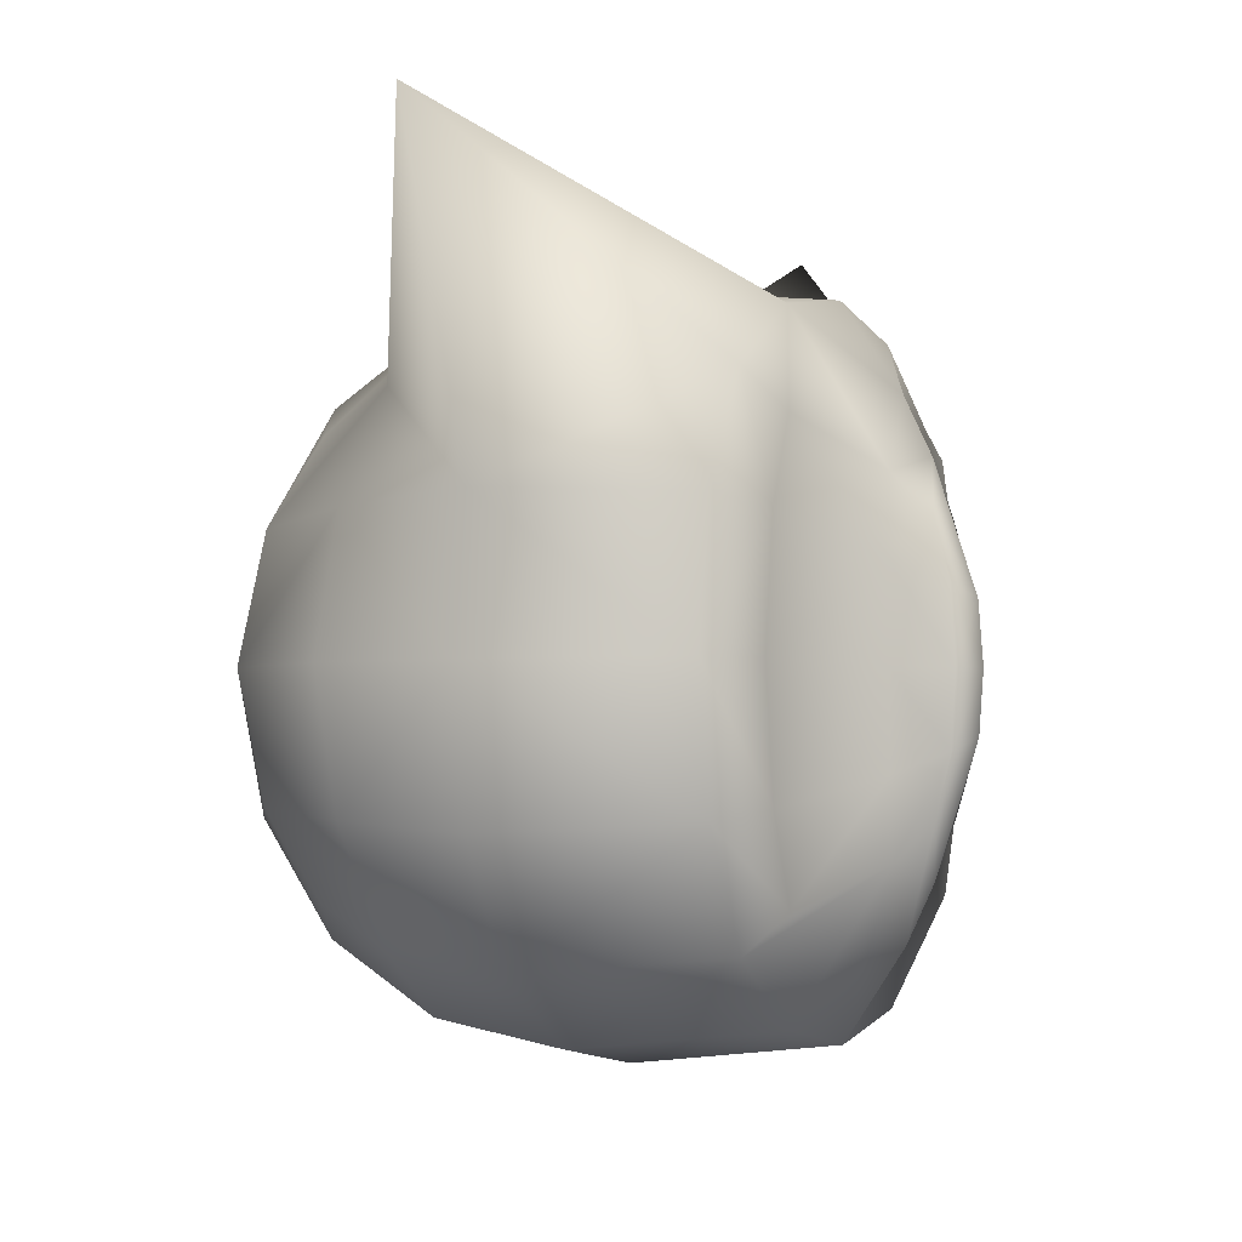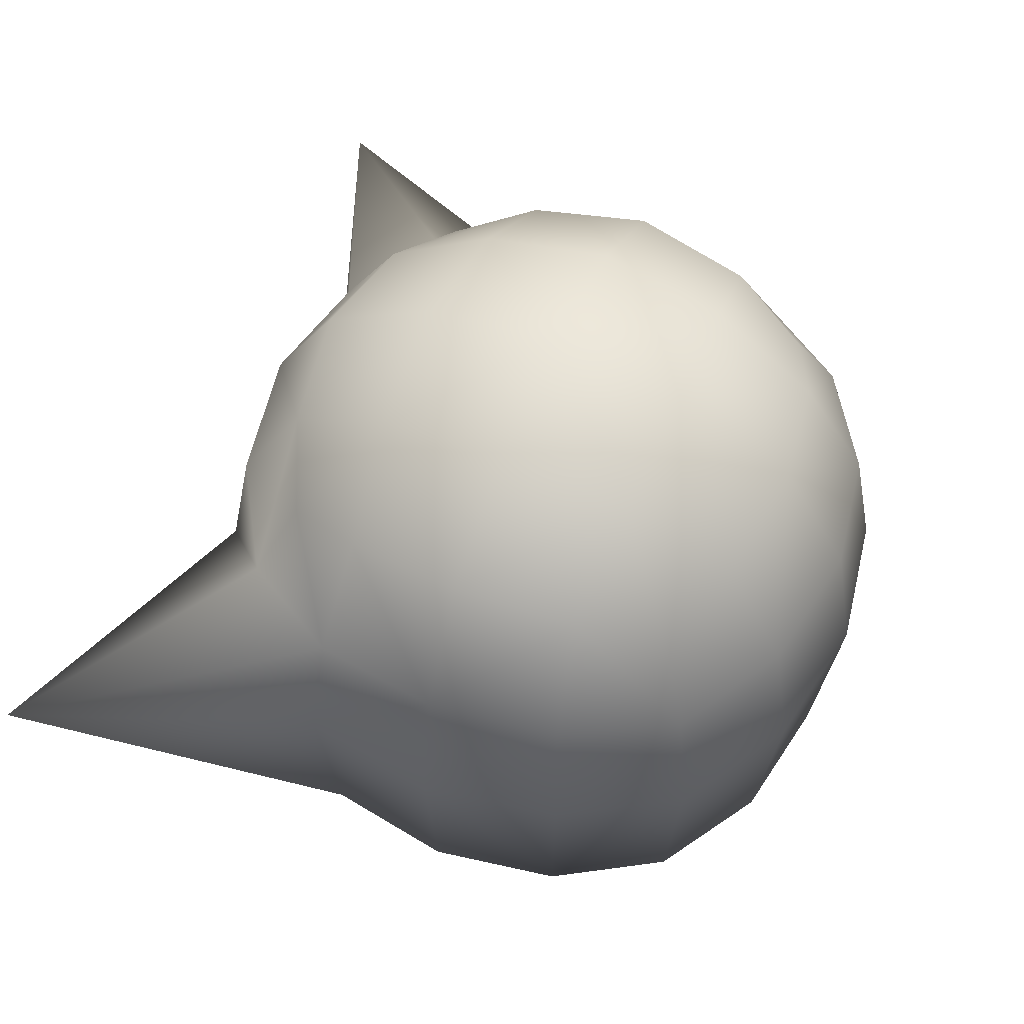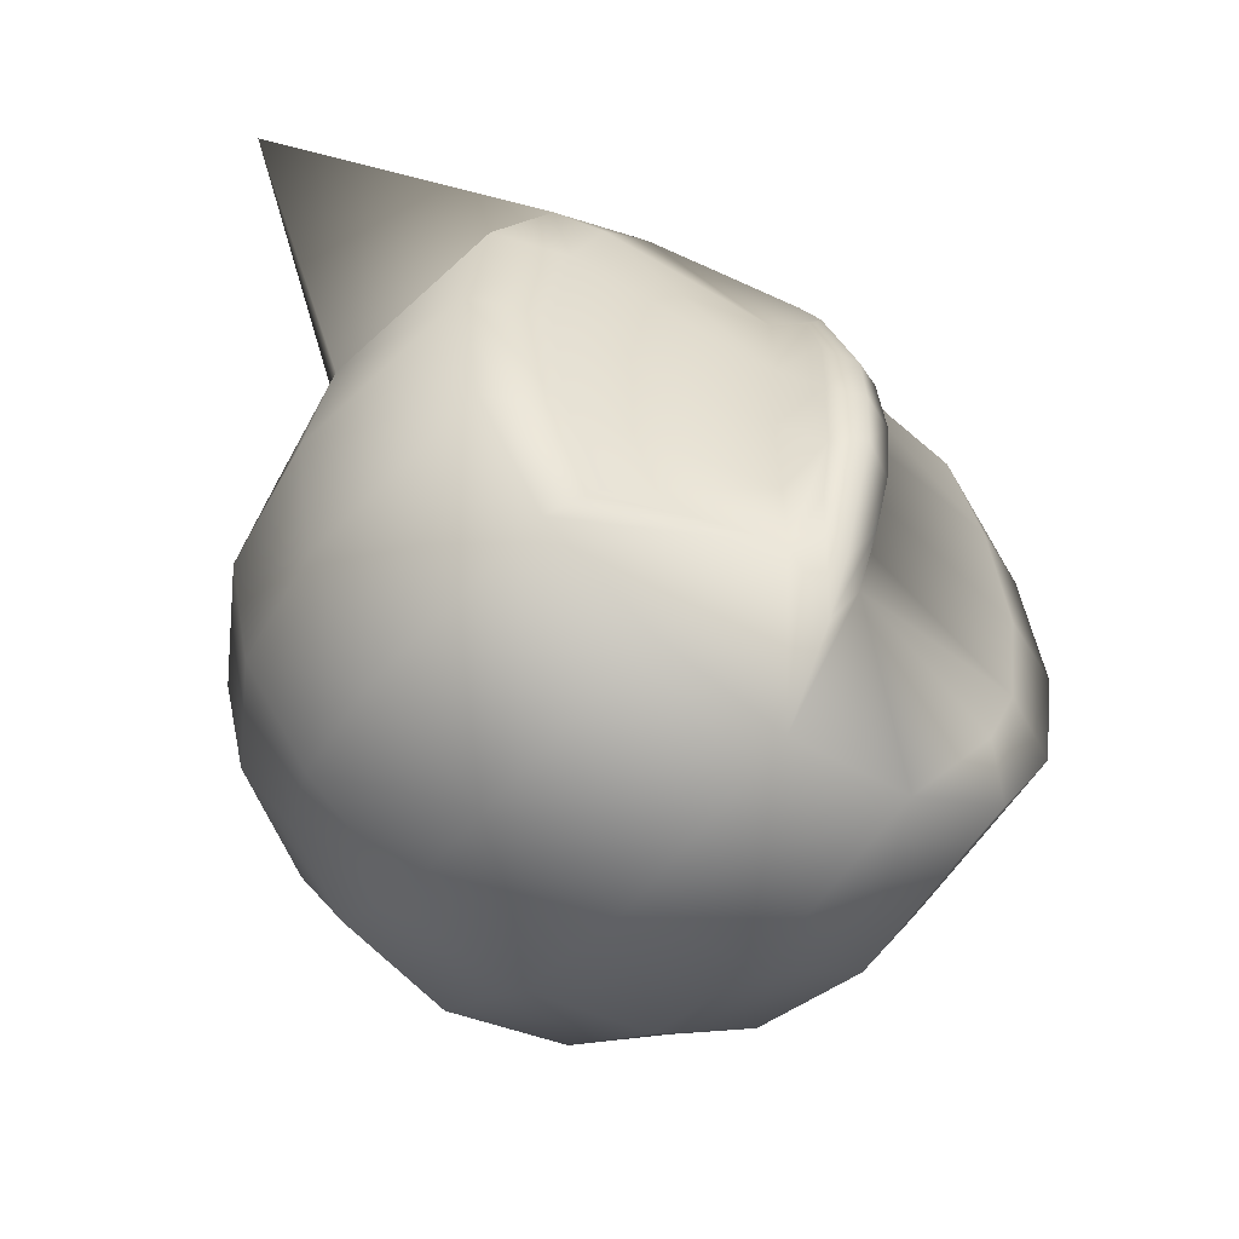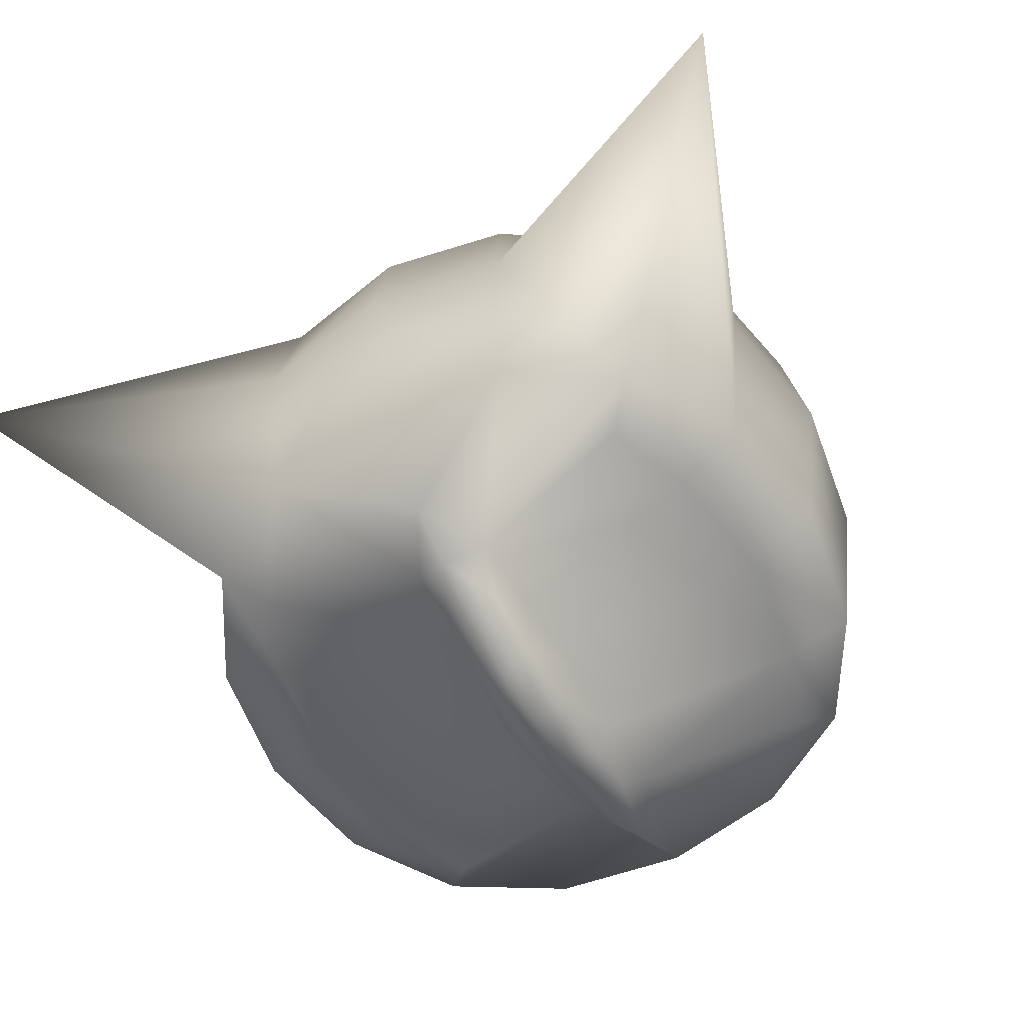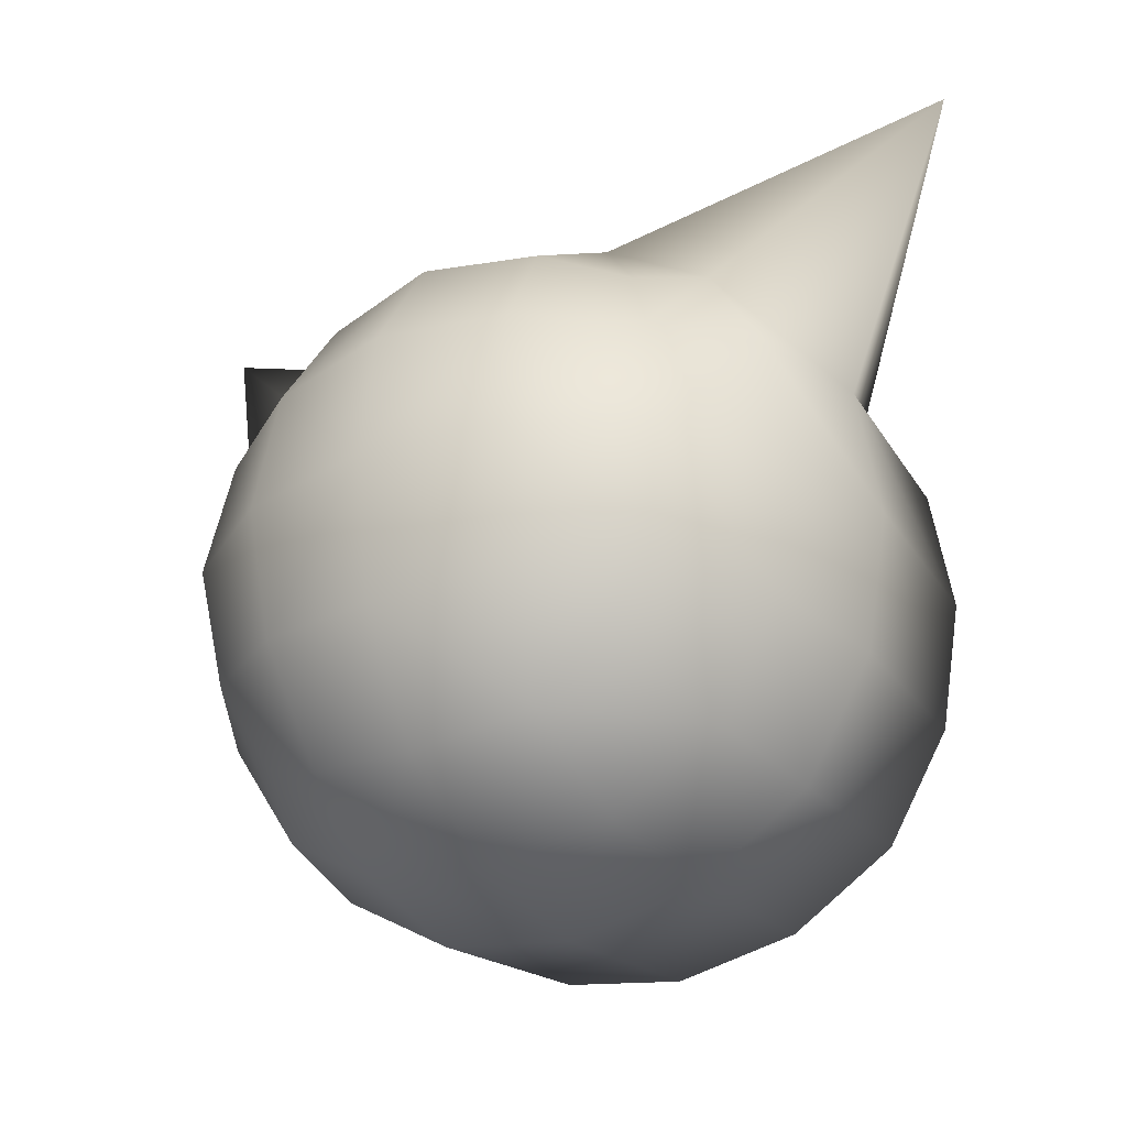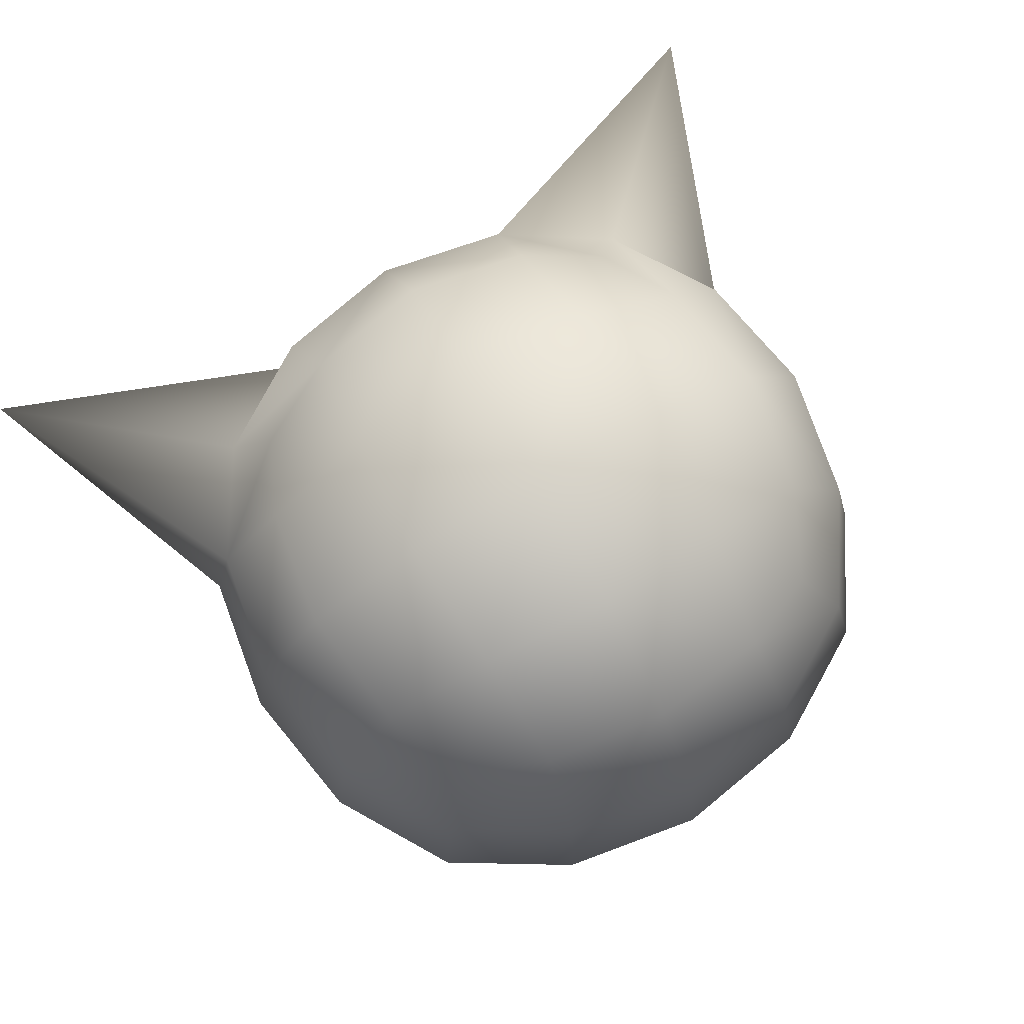
<metadata>
{"format":"obj","ext":"obj","renderer":"f3d","projection":"perspective","resolution":1024,"background":"white","views":[{"elev":-3.2,"azim":114.1,"up":"+Y"},{"elev":56.5,"azim":-67.0,"up":"+Z"},{"elev":-53.2,"azim":142.3,"up":"+Y"},{"elev":-58.8,"azim":-150.4,"up":"+Z"},{"elev":-29.1,"azim":33.0,"up":"+Y"},{"elev":77.2,"azim":-29.9,"up":"+Z"}]}
</metadata>
<code>
o Cube1
v -0.5093 -0.5093 -0.5803
v -0.5093 -0.5093 0.5093
v -0.5093 0.5093 -0.5803
v -0.5093 0.5093 0.5093
v 0.5093 -0.5093 -0.5803
v 0.5093 -0.5093 0.5093
v 0.5093 0.5093 -0.5803
v 0.5093 0.5093 0.5093
v -0.6432 -0.6432 -3.469e-18
v -0.6432 -1.717e-18 -0.5803
v -4.632e-19 -0.6003 -0.6557
v -0.6432 -3.469e-18 0.6432
v -3.469e-18 -0.6432 0.6432
v -1.119 1.119 -3.469e-18
v -4.632e-19 0.6003 -0.6557
v -3.469e-18 0.6432 0.6432
v 0.6432 -0.6432 -3.469e-18
v 0.6432 -1.717e-18 -0.5803
v 0.6432 -3.469e-18 0.6432
v 1.119 1.119 -3.469e-18
v 0 0.8785 3.469e-18
v 0 -0.8785 -3.469e-18
v 0 -3.469e-18 0.8785
v -2.644e-19 -7.22e-19 -0.8336
v 0.8785 0 -3.469e-18
v -0.8785 0 3.469e-18
v -0.599 -0.599 -0.5091
v -0.599 -0.3021 -0.5803
v -0.09352 -0.4239 -0.6557
v -0.599 -0.3021 0.599
v -0.3021 -0.599 0.599
v -0.599 0.599 -0.5091
v -0.09352 0.4239 -0.6557
v -0.3021 0.599 0.599
v 0.599 -0.599 -0.5091
v 0.599 -0.3021 -0.5803
v 0.599 -0.3021 0.599
v 0.599 0.599 -0.5091
v -0.599 -0.599 0.3021
v -0.599 0.3021 -0.5803
v 0.09352 -0.4239 -0.6557
v -0.599 0.3021 0.599
v 0.3021 -0.599 0.599
v -0.599 0.599 0.3021
v 0.09352 0.4239 -0.6557
v 0.3021 0.599 0.599
v 0.599 -0.599 0.3021
v 0.599 0.3021 -0.5803
v 0.599 0.3021 0.599
v 0.599 0.599 0.3021
v 0 0.8194 0.3507
v -0.3507 0.8194 0
v 1.035e-18 0.8194 -0.5091
v 0.3507 0.8194 0
v 1.035e-18 -0.8194 -0.5091
v -0.3507 -0.8194 0
v 0 -0.8194 0.3507
v 0.3507 -0.8194 0
v 0 -0.3507 0.8194
v -0.3507 0 0.8194
v 0 0.3507 0.8194
v 0.3507 0 0.8194
v -2.644e-19 0.1489 -0.8226
v -0.1086 4.648e-18 -0.6557
v -2.644e-19 -0.1489 -0.8226
v 0.1086 4.648e-18 -0.6557
v 0.8194 -2.069e-18 -0.5091
v 0.8194 -0.3507 0
v 0.8194 0 0.3507
v 0.8194 0.3507 0
v -0.8194 0 0.3507
v -0.8194 -0.3507 0
v -0.8194 -2.069e-18 -0.5091
v -0.8194 0.3507 0
v -0.3264 0.7639 0.3264
v -0.3264 0.7639 -0.5091
v 0.3264 0.7639 -0.5091
v 0.3264 0.7639 0.3264
v -0.3264 -0.7639 -0.5091
v -0.3264 -0.7639 0.3264
v 0.3264 -0.7639 0.3264
v 0.3264 -0.7639 -0.5091
v -0.3264 -0.3264 0.7639
v -0.3264 0.3264 0.7639
v 0.3264 0.3264 0.7639
v 0.3264 -0.3264 0.7639
v -0.1011 0.231 -0.6557
v -0.1011 -0.231 -0.6557
v 0.1011 -0.231 -0.6557
v 0.1011 0.231 -0.6557
v 0.7639 -0.3264 -0.5091
v 0.7639 -0.3264 0.3264
v 0.7639 0.3264 0.3264
v 0.7639 0.3264 -0.5091
v -0.7639 -0.3264 0.3264
v -0.7639 -0.3264 -0.5091
v -0.7639 0.3264 -0.5091
v -0.7639 0.3264 0.3264
v 8.404e-20 -0.4624 -0.7211
v 8.404e-20 0.4624 -0.7211
v -0.08818 -4.11e-20 -0.7984
v 0.08818 -4.11e-20 -0.7984
v -0.07953 0.1814 -0.7854
v -0.07953 -0.1814 -0.7854
v 0.07953 -0.1814 -0.7854
v 0.07953 0.1814 -0.7854
v 0.07071 0.3308 -0.7453
v -0.07071 -0.3308 -0.7453
v 0.07071 -0.3308 -0.7453
v -0.07071 0.3308 -0.7453
g Cube1_ojo
f 1 29 79 27
f 2 31 83 30
f 2 39 80 31
f 3 40 97 32
f 4 42 84 34
f 4 44 98 42
f 5 36 91 35
f 5 41 89 36
f 6 47 92 37
f 7 45 77 38
f 7 48 90 45
f 8 50 78 46
f 9 27 79 56
f 9 56 80 39
f 10 28 96 73
f 10 73 97 40
f 11 29 108 99
f 11 99 109 41
f 12 30 83 60
f 12 60 84 42
f 13 31 80 57
f 13 57 81 43
f 14 32 97 74
f 14 74 98 44
f 15 33 76 53
f 15 53 77 45
f 16 34 84 61
f 16 61 85 46
f 17 35 91 68
f 17 68 92 47
f 18 36 89 66
f 18 66 90 48
f 19 37 92 69
f 19 69 93 49
f 20 38 77 54
f 20 54 78 50
f 21 52 75 51
f 21 53 76 52
f 21 54 77 53
f 22 56 79 55
f 22 57 80 56
f 22 58 81 57
f 23 60 83 59
f 23 61 84 60
f 23 62 85 61
f 24 101 103 63
f 24 102 105 65
f 25 68 91 67
f 25 69 92 68
f 25 70 93 69
f 26 72 95 71
f 26 73 96 72
f 26 74 97 73
f 27 96 28 1
f 28 88 29 1
f 30 95 39 2
f 32 76 33 3
f 33 87 40 3
f 33 110 103 87
f 34 75 44 4
f 35 82 41 5
f 37 86 43 6
f 38 94 48 7
f 39 95 72 9
f 40 87 64 10
f 41 82 55 11
f 41 109 105 89
f 42 98 71 12
f 43 81 47 6
f 43 86 59 13
f 44 75 52 14
f 45 107 100 15
f 46 78 51 16
f 46 85 49 8
f 47 81 58 17
f 48 94 67 18
f 49 85 62 19
f 49 93 50 8
f 50 93 70 20
f 51 75 34 16
f 51 78 54 21
f 52 76 32 14
f 55 79 29 11
f 55 82 58 22
f 58 82 35 17
f 59 83 31 13
f 59 86 62 23
f 62 86 37 19
f 63 100 107 106
f 63 106 102 24
f 64 87 103 101
f 64 88 28 10
f 65 99 108 104
f 65 104 101 24
f 66 89 105 102
f 67 91 36 18
f 67 94 70 25
f 70 94 38 20
f 71 95 30 12
f 71 98 74 26
f 72 96 27 9
f 88 104 108 29
f 90 106 107 45
f 100 110 33 15
f 101 104 88 64
f 102 106 90 66
f 103 110 100 63
f 105 109 99 65

</code>
